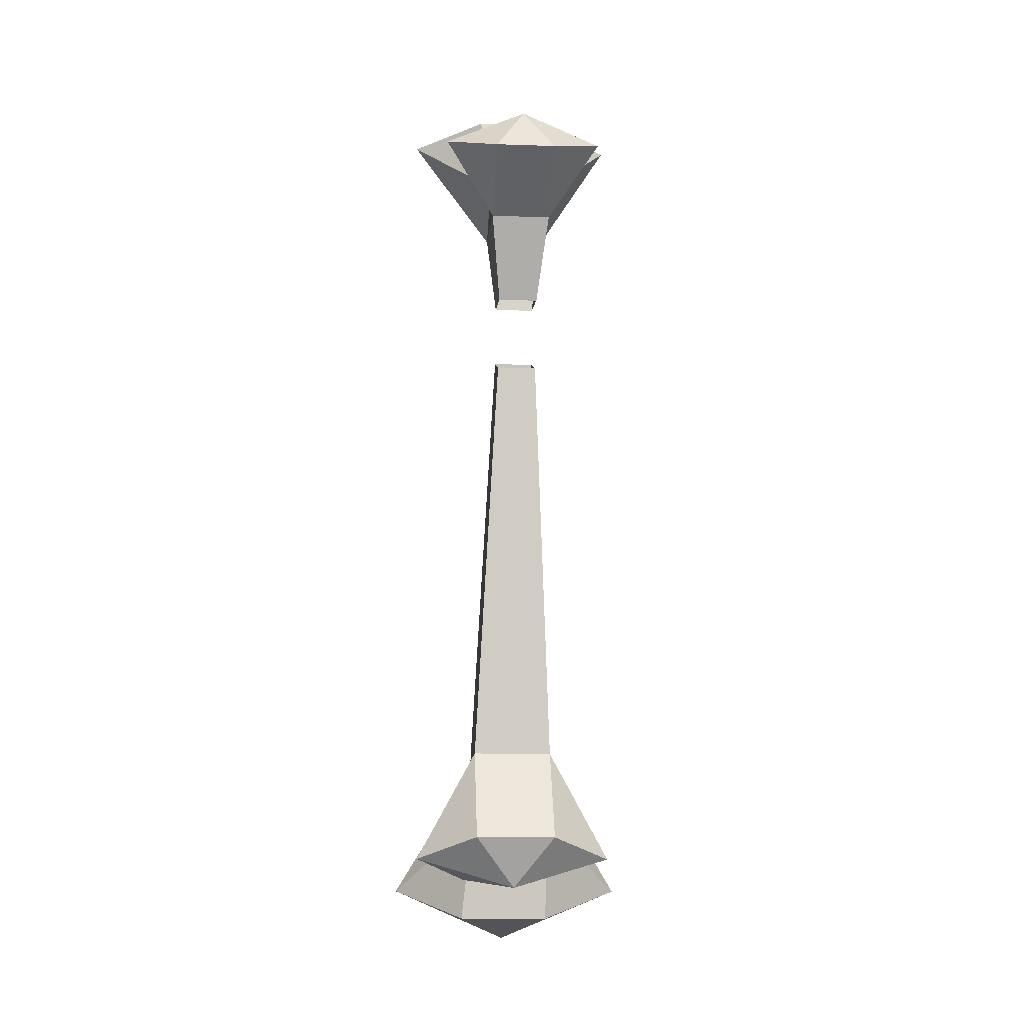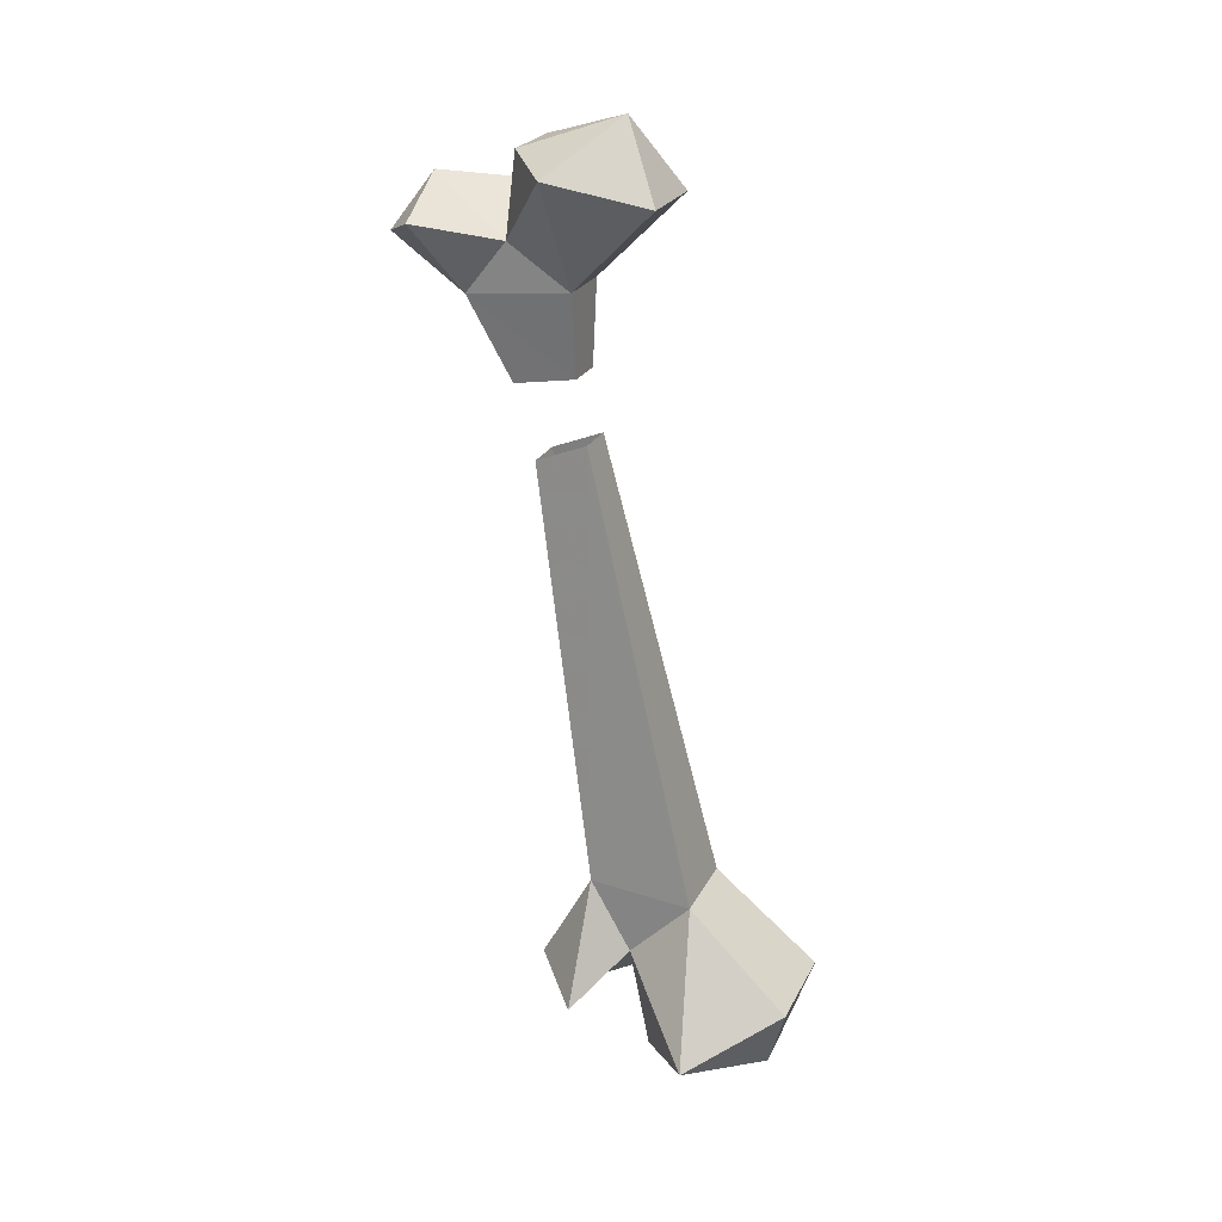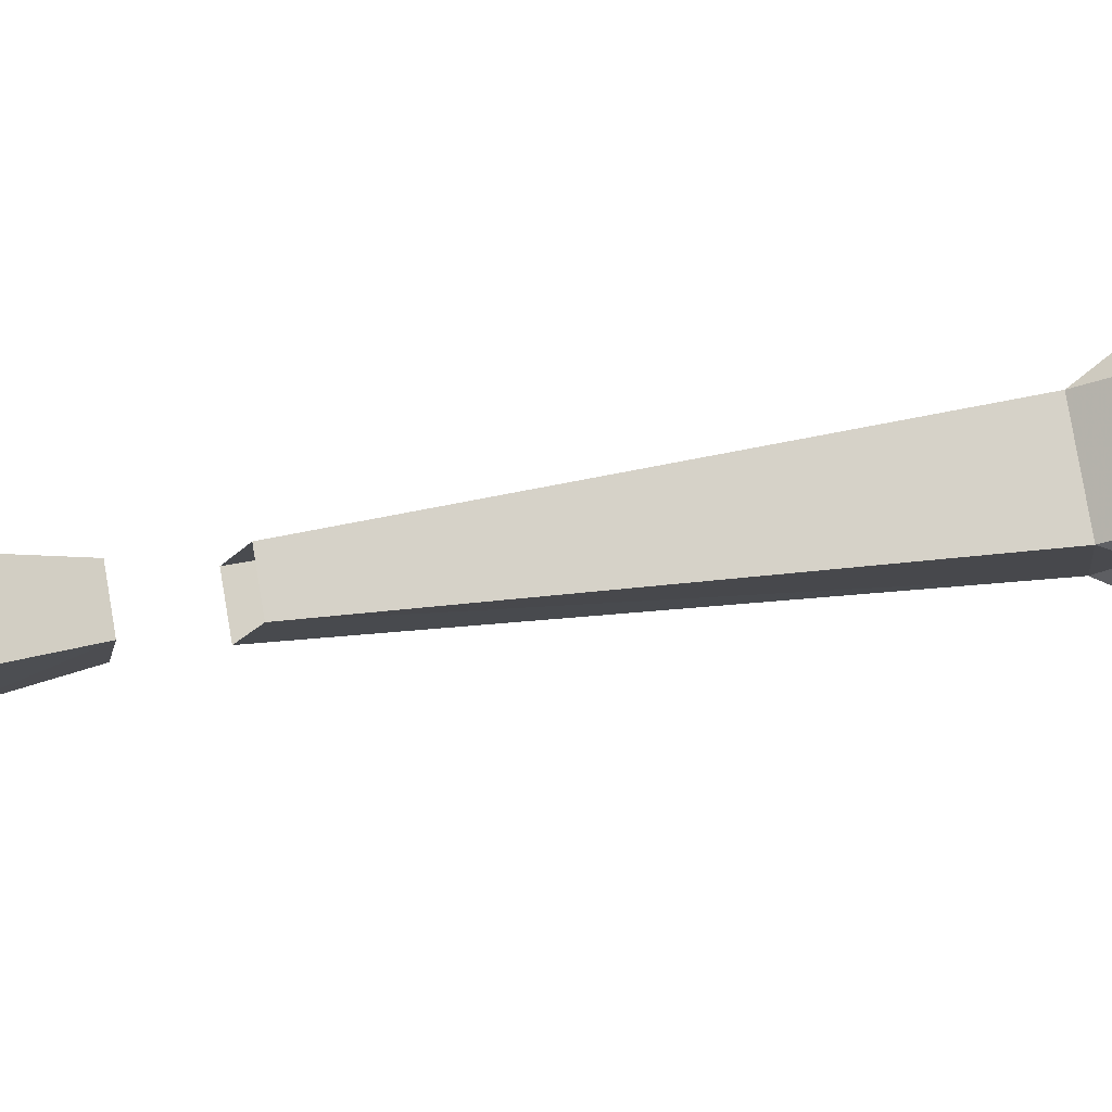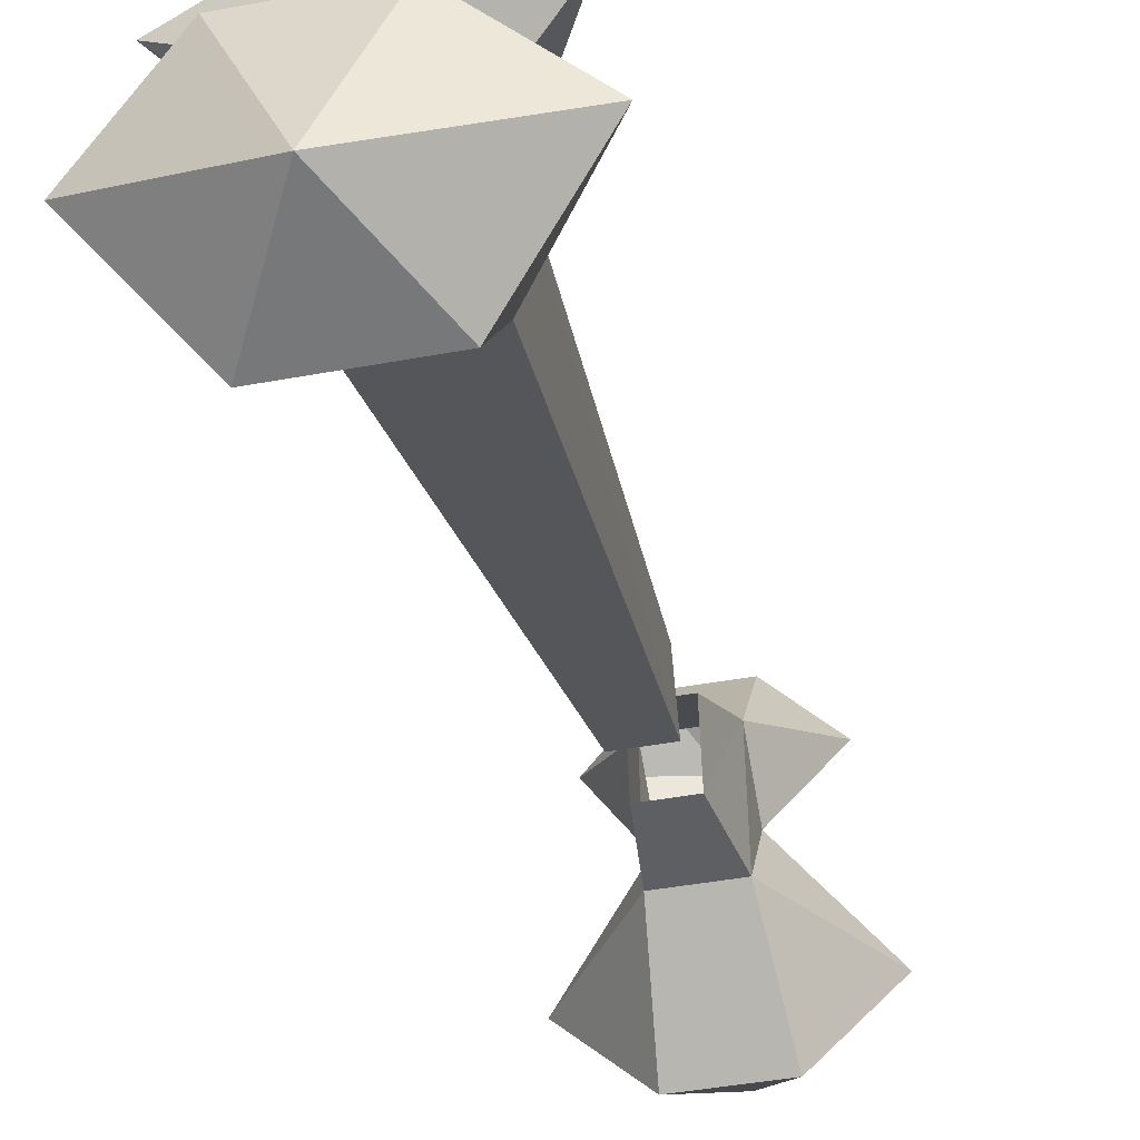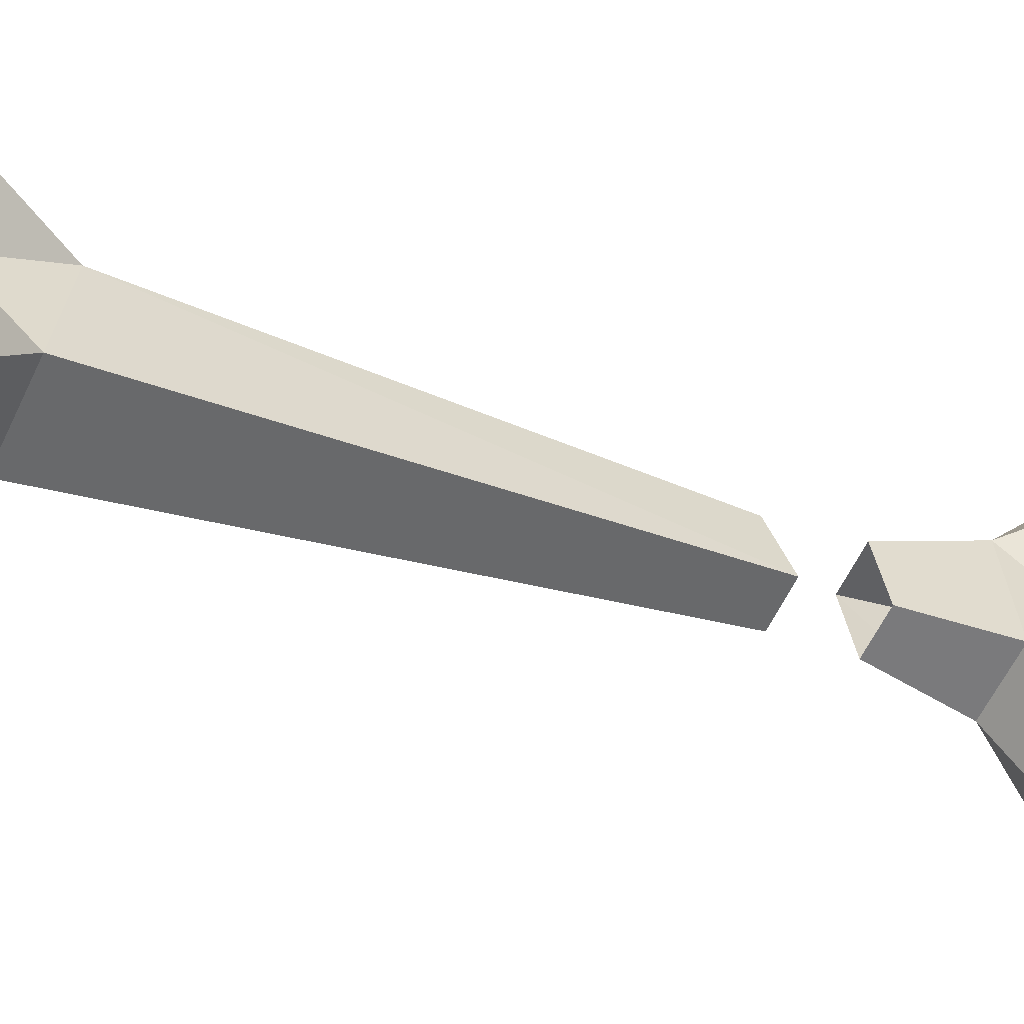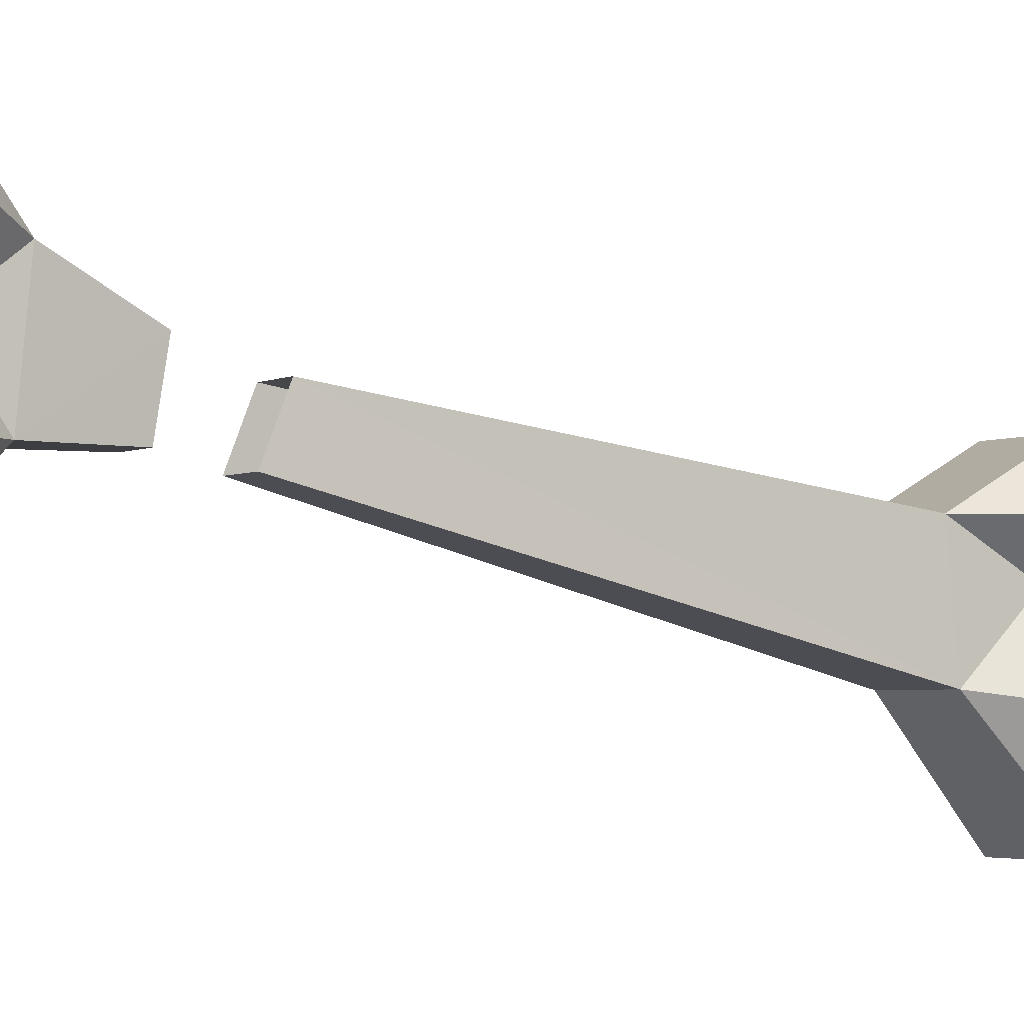
<metadata>
{"format":"obj","ext":"obj","renderer":"f3d","projection":"perspective","resolution":1024,"background":"white","views":[{"elev":-13.4,"azim":175.7,"up":"+Z"},{"elev":23.7,"azim":-68.8,"up":"+Z"},{"elev":79.9,"azim":80.4,"up":"+Y"},{"elev":-39.9,"azim":-166.8,"up":"+Y"},{"elev":-58.2,"azim":-114.9,"up":"+Y"},{"elev":-3.2,"azim":58.4,"up":"+Y"}]}
</metadata>
<code>
o item/bone_club/worn
v -26 -100 -45
v -26 -110 -46
v -26 -104 -52
v -20 -100 -56
v -26 -95 -54
v -34 -95 -54
v -34 -100 -45
v -32 -94 -4
v -28 -94 -4
v -28 -99 -2
v -34 -110 -46
v -25 -120 -55
v -18 -112 -59
v -25 -106 -62
v -34 -104 -52
v -25 -104 -58
v -30 -98 -59
v -40 -100 -56
v -32 -99 -2
v -42 -112 -59
v -34 -106 -62
v -30 -117 -64
v -35 -120 -55
v -27 -92 16
v -27 -98 12
v -27 -88 11
v -22 -85 18
v -26 -90 20
v -33 -92 16
v -26 -93 24
v -19 -98 23
v -26 -106 20
v -33 -98 12
v -28 -98 4
v -28 -92 3
v -32 -92 3
v -33 -88 11
v -33 -81 16
v -27 -81 16
v -30 -84 21
v -38 -85 18
v -40 -98 23
v -33 -93 24
v -30 -102 27
v -34 -106 20
v -32 -98 4
f 1 2 3
f 1 3 4
f 1 4 5
f 1 5 6
f 1 6 7
f 1 7 8
f 1 8 9
f 1 9 2
f 2 9 10
f 2 10 11
f 2 11 12
f 2 12 13
f 2 13 3
f 3 13 14
f 3 14 15
f 3 15 16
f 3 16 4
f 4 16 17
f 4 17 5
f 5 17 6
f 6 17 18
f 6 18 7
f 7 18 15
f 7 15 11
f 7 11 19
f 7 19 8
f 20 15 21
f 20 21 22
f 20 22 23
f 20 23 11
f 20 11 15
f 13 22 14
f 14 22 21
f 14 21 15
f 15 18 17
f 15 17 16
f 23 22 12
f 23 12 11
f 12 22 13
f 10 19 11
f 24 25 26
f 24 26 27
f 24 27 28
f 24 28 29
f 24 29 30
f 24 30 31
f 24 31 25
f 25 31 32
f 25 32 33
f 25 33 34
f 25 34 35
f 25 35 26
f 26 35 36
f 26 36 37
f 26 37 38
f 26 38 39
f 26 39 27
f 27 39 40
f 27 40 28
f 28 40 29
f 29 40 41
f 29 41 37
f 29 37 33
f 29 33 42
f 29 42 43
f 29 43 30
f 30 43 44
f 30 44 31
f 31 44 32
f 32 44 45
f 32 45 33
f 33 45 42
f 42 45 44
f 42 44 43
f 40 39 38
f 40 38 41
f 41 38 37
f 46 33 37
f 46 37 36
f 33 46 34

</code>
